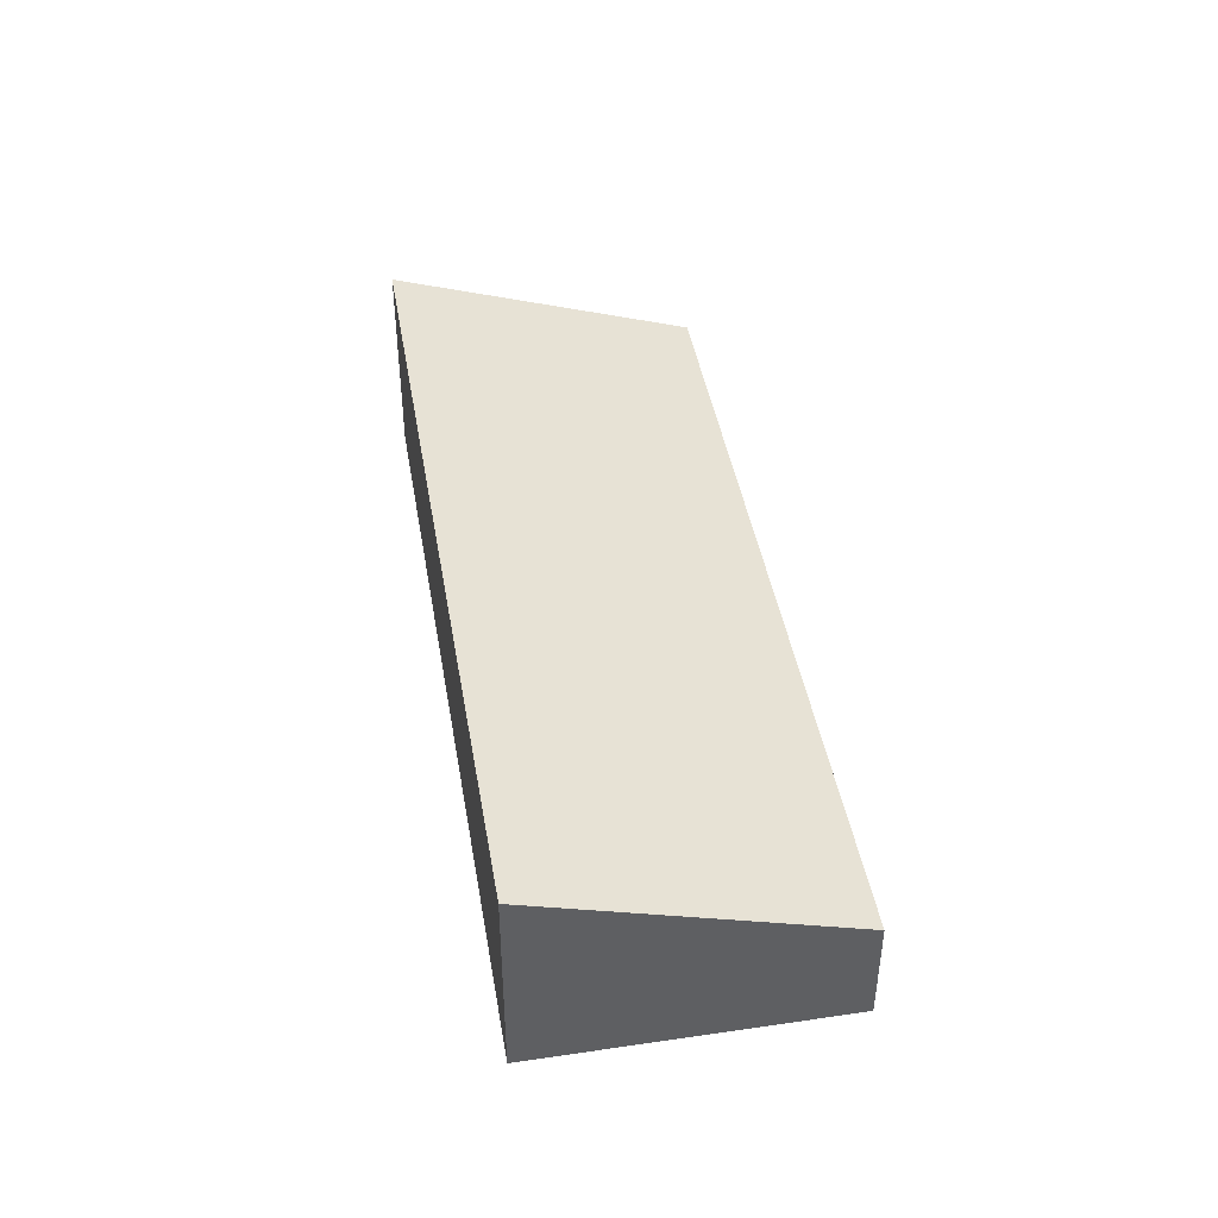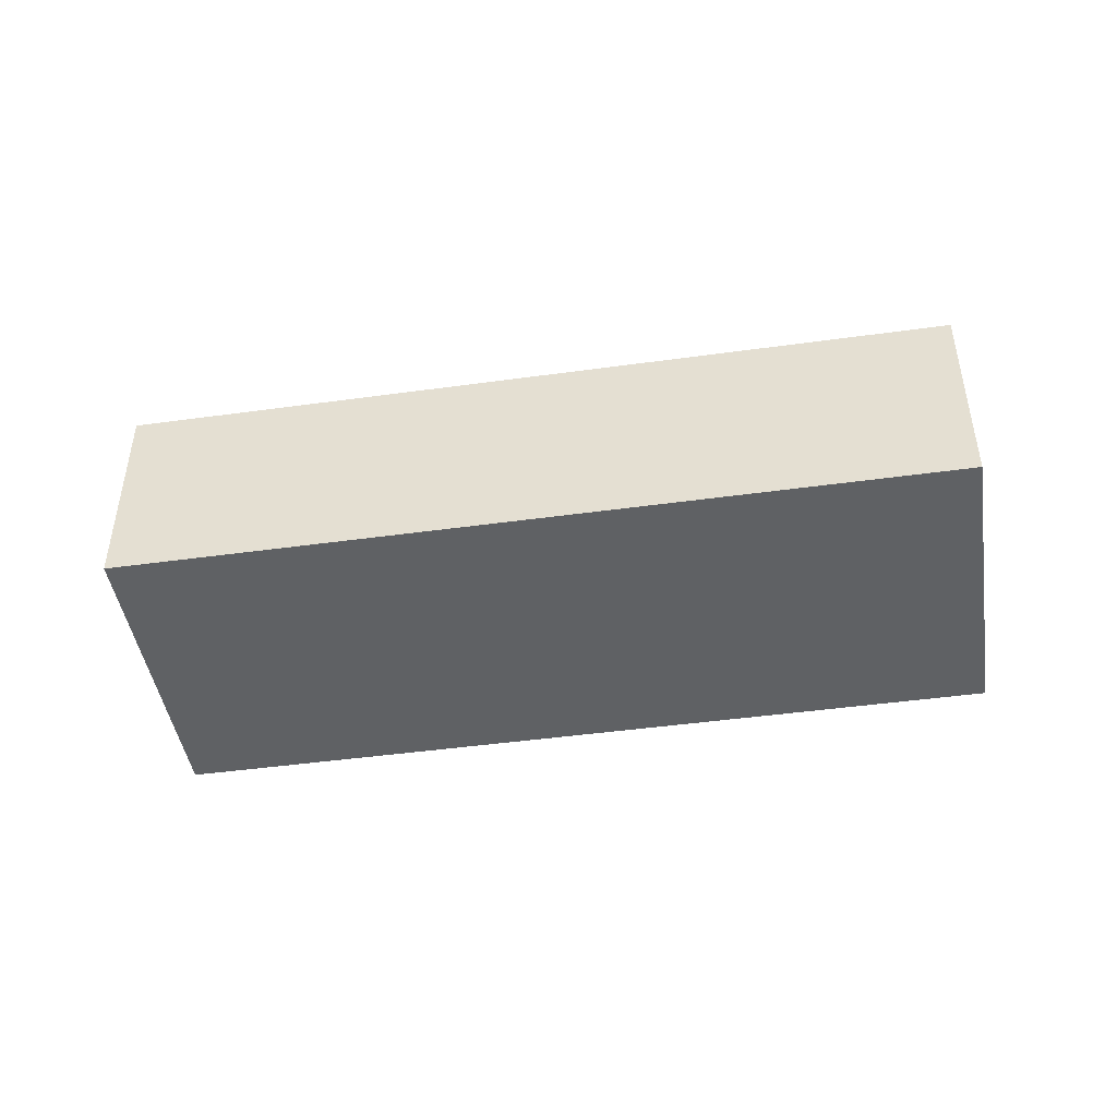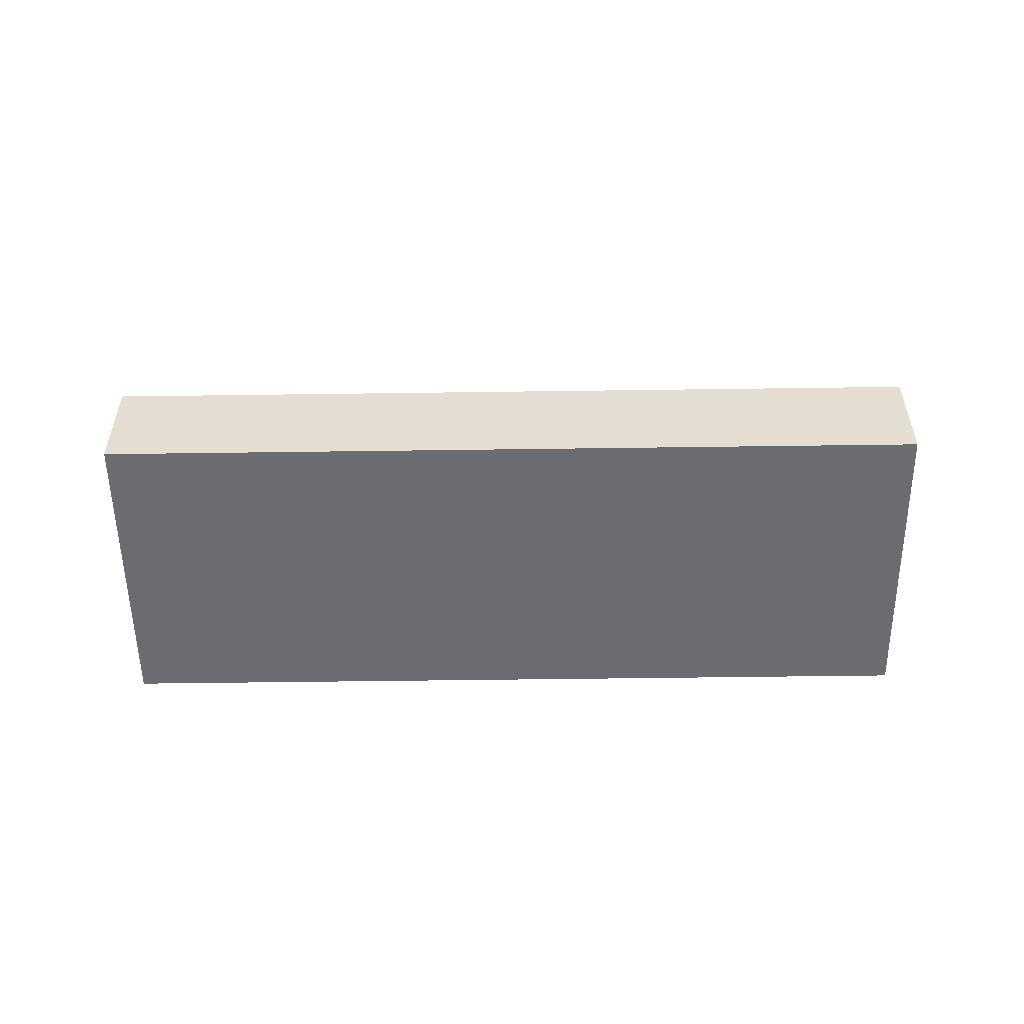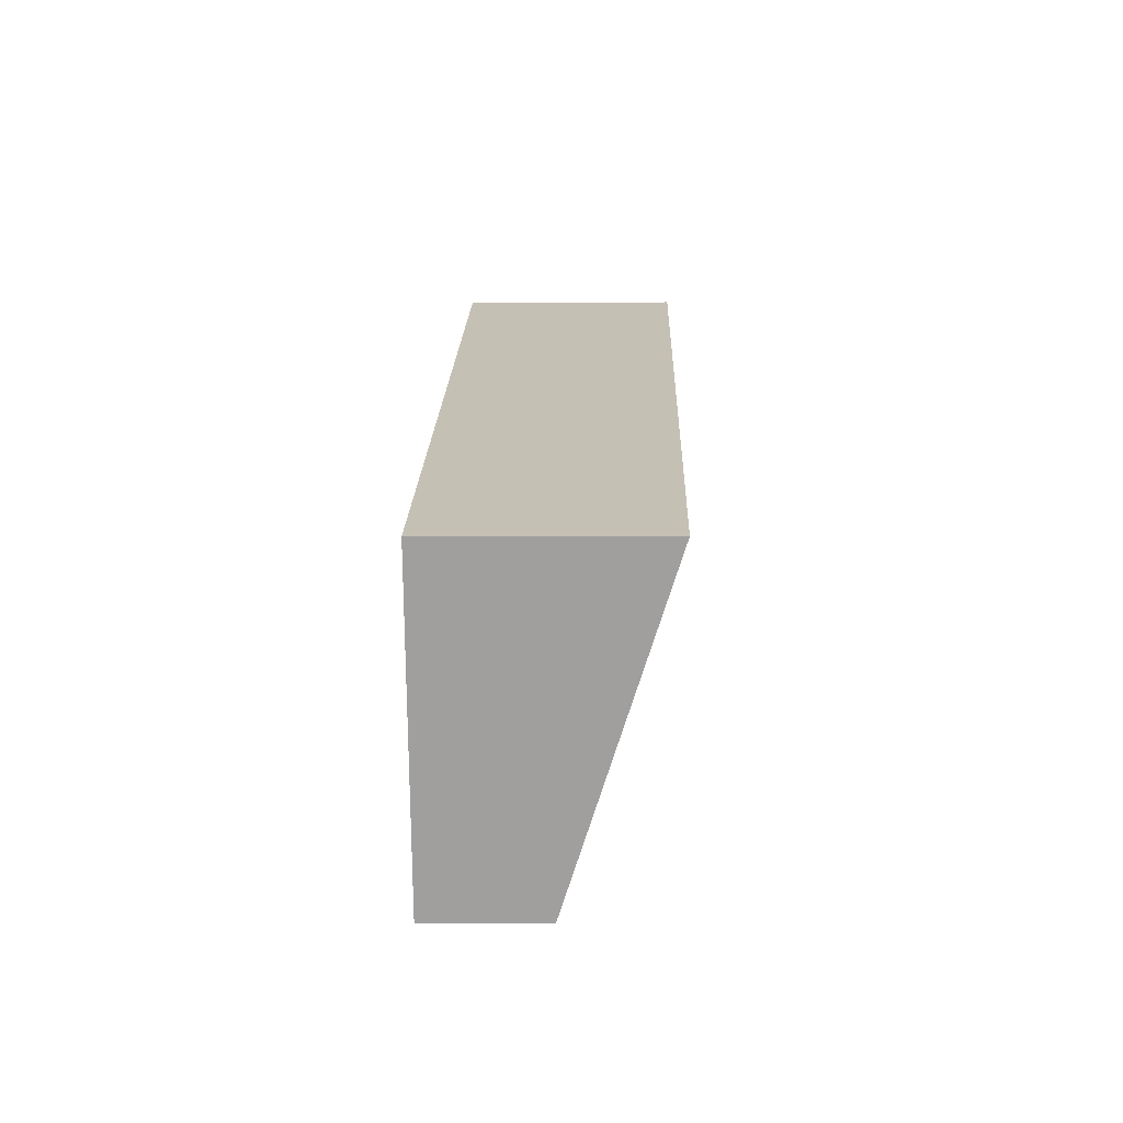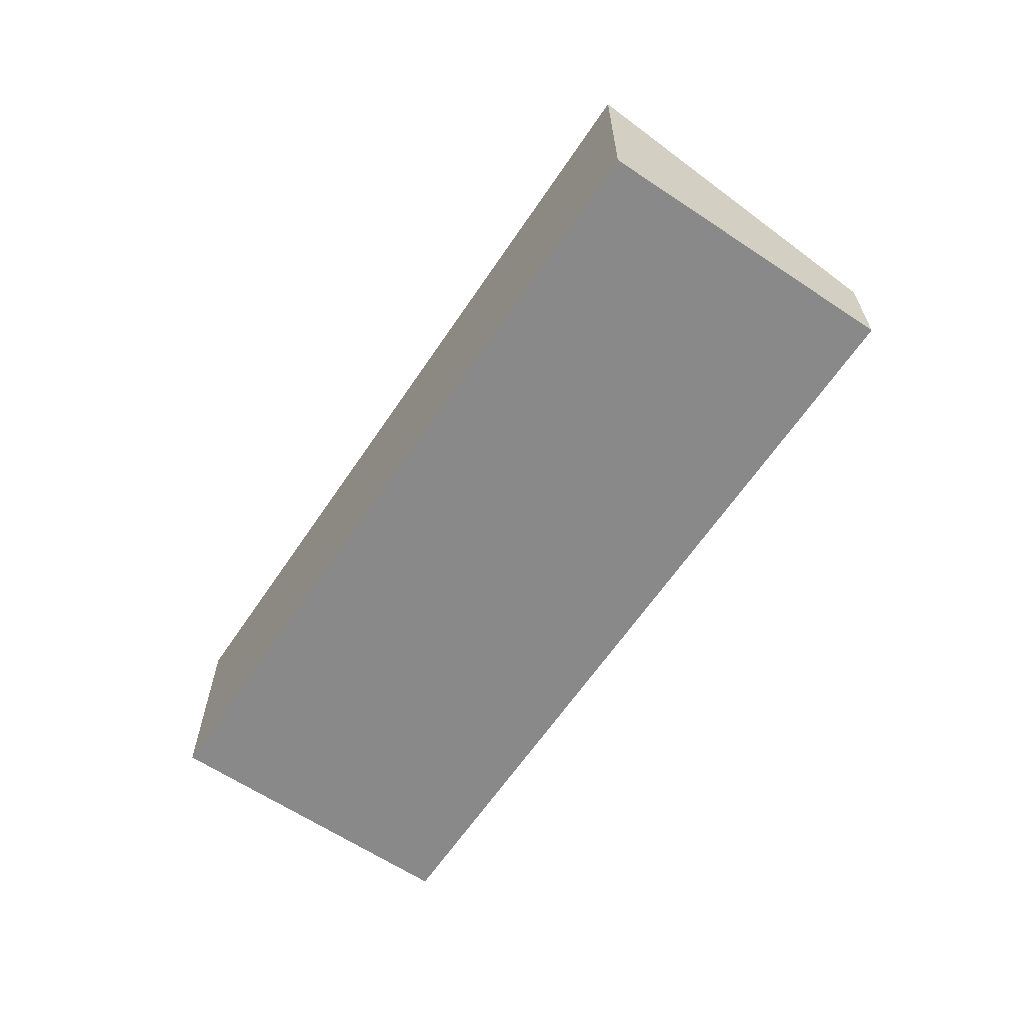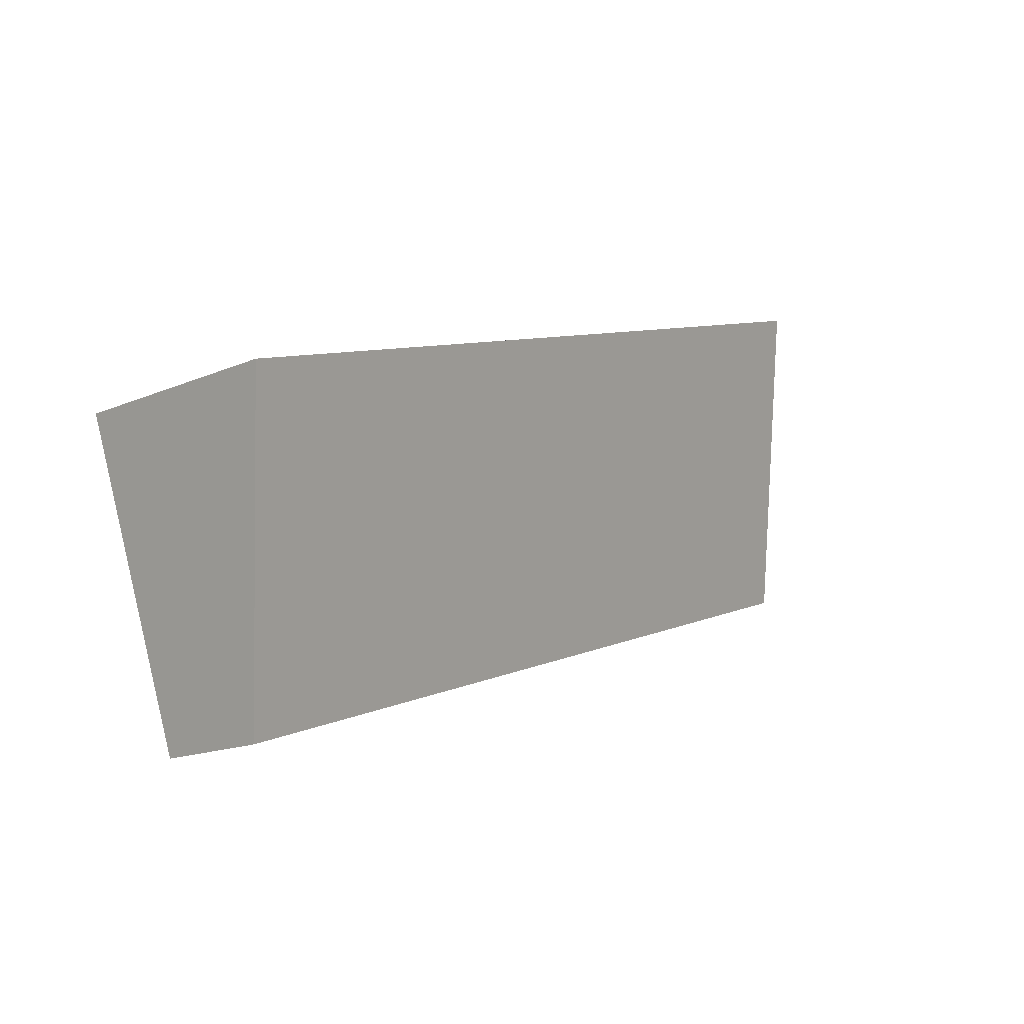
<metadata>
{"format":"obj","ext":"obj","renderer":"f3d","projection":"perspective","resolution":1024,"background":"white","views":[{"elev":43.6,"azim":99.5,"up":"+Y"},{"elev":-45.5,"azim":28.2,"up":"+Y"},{"elev":-53.7,"azim":-160.0,"up":"+Y"},{"elev":-0.9,"azim":91.5,"up":"+Z"},{"elev":-63.1,"azim":75.3,"up":"+Y"},{"elev":-16.6,"azim":130.8,"up":"+Z"}]}
</metadata>
<code>
v  4.298 -7.526e-16 12.29
v  32.7 6.954e-16 -11.36
v  37 -5.715e-17 0.9333
v  0 0 0
v  32.7 4.543 -11.36
v  4.299 8.71 12.29
v  37 8.71 0.933
v  9.714e-05 4.543 -0.0001436
g defaultobject
f 1 2 3
f 2 1 4
f 5 6 7
f 6 5 8
f 3 6 1
f 6 3 7
f 6 4 1
f 4 6 8
f 8 2 4
f 2 8 5
f 2 7 3
f 7 2 5

</code>
